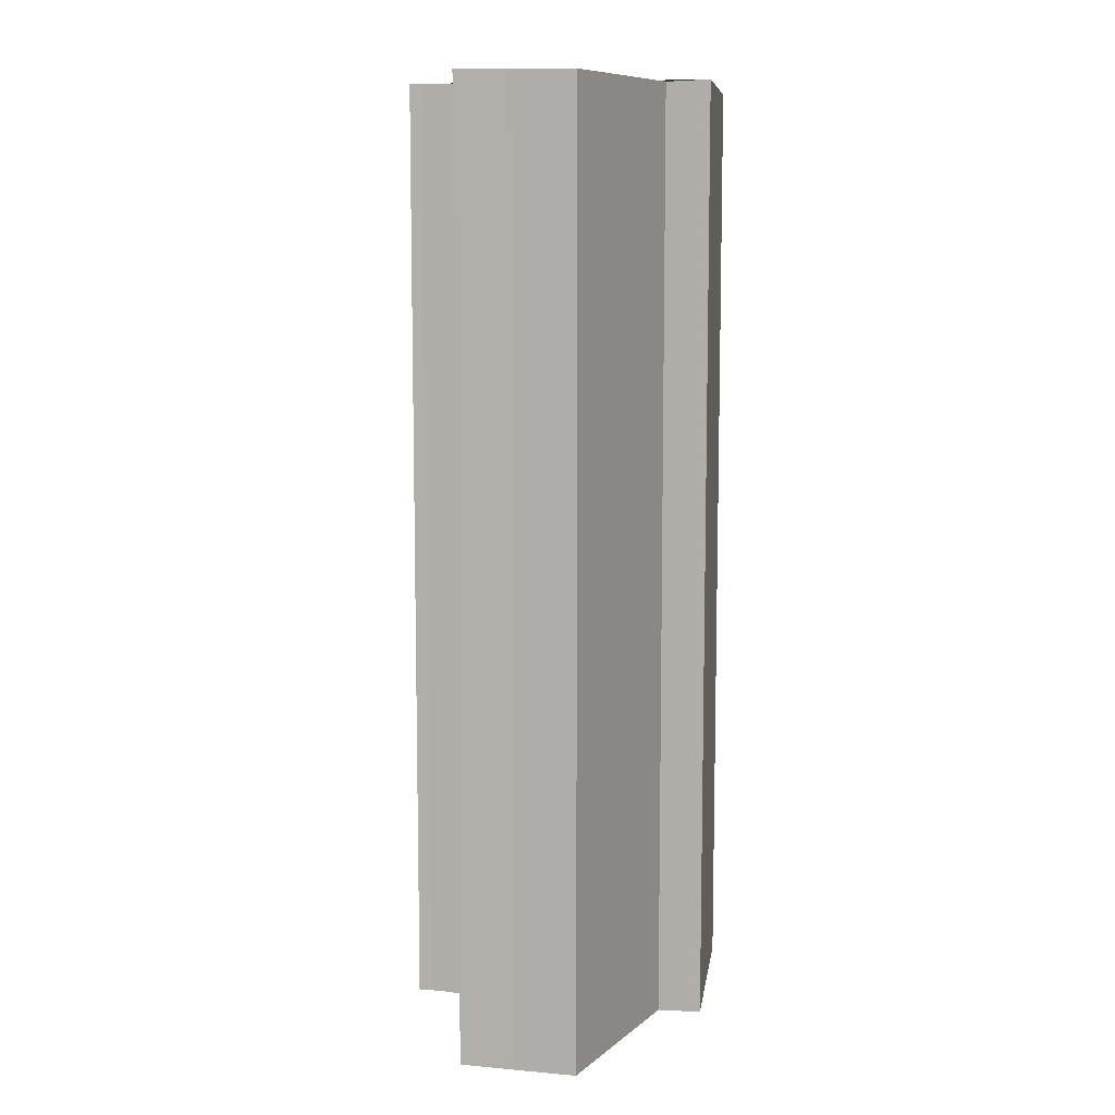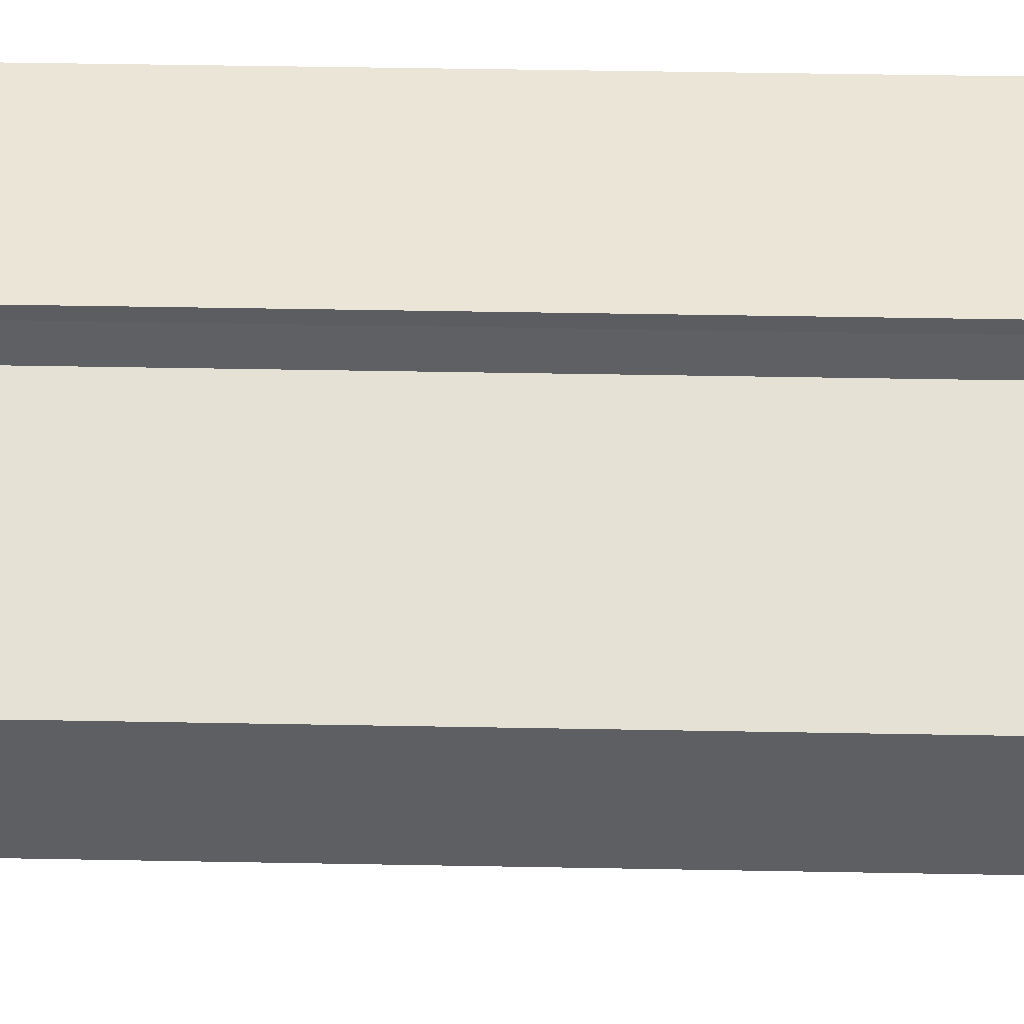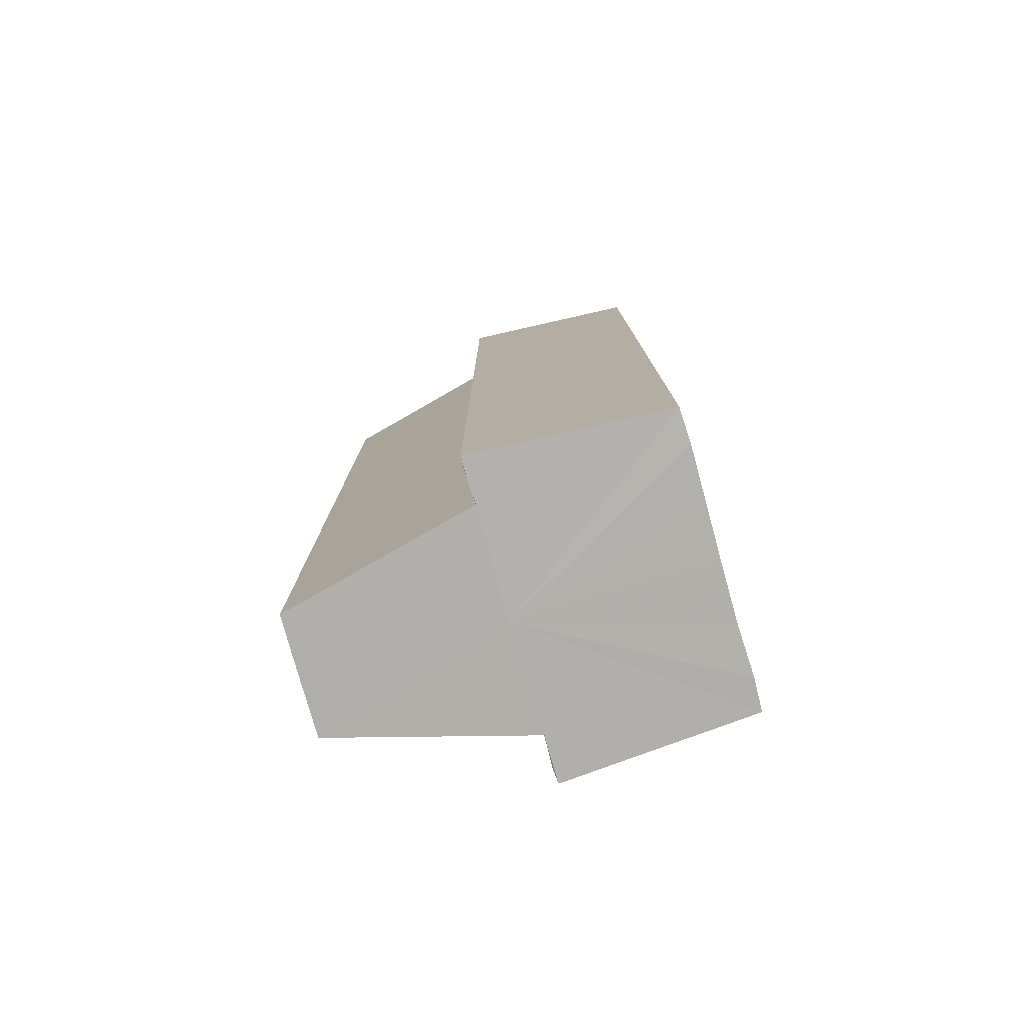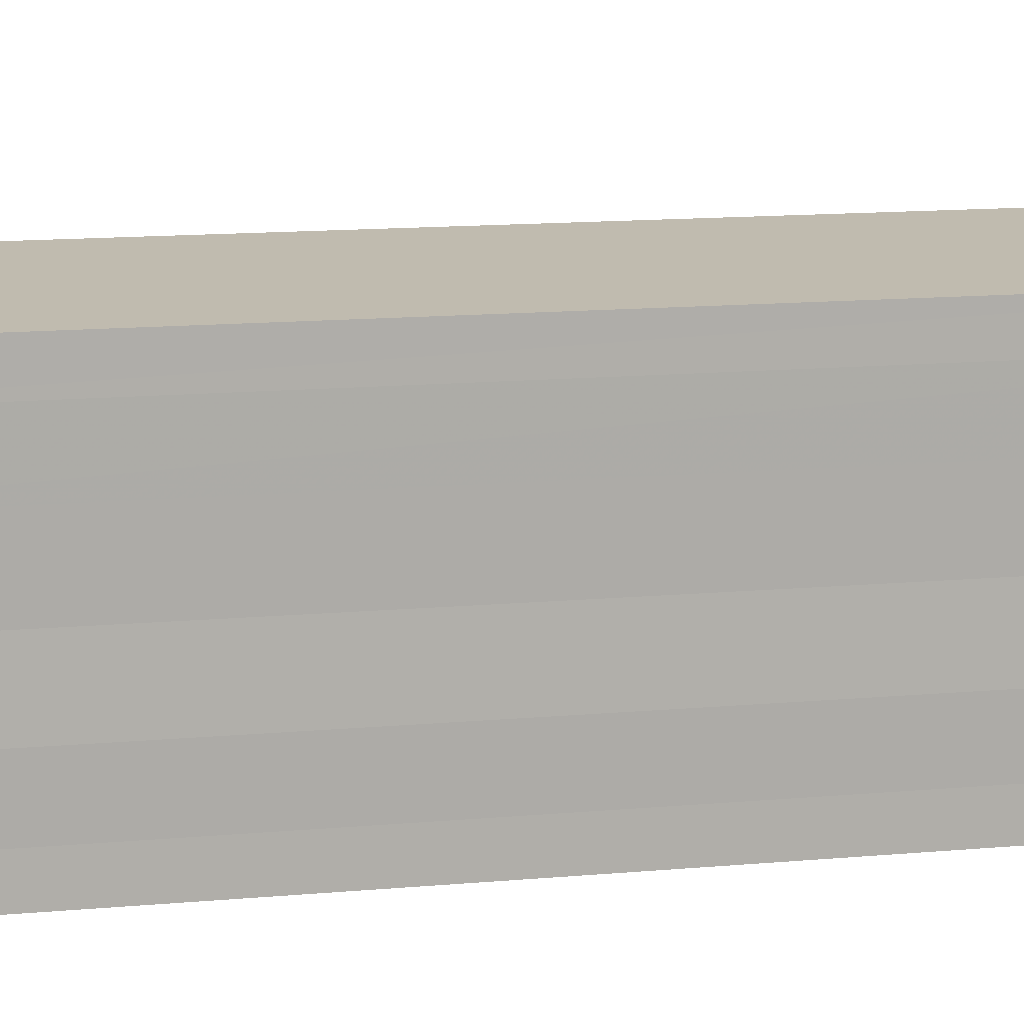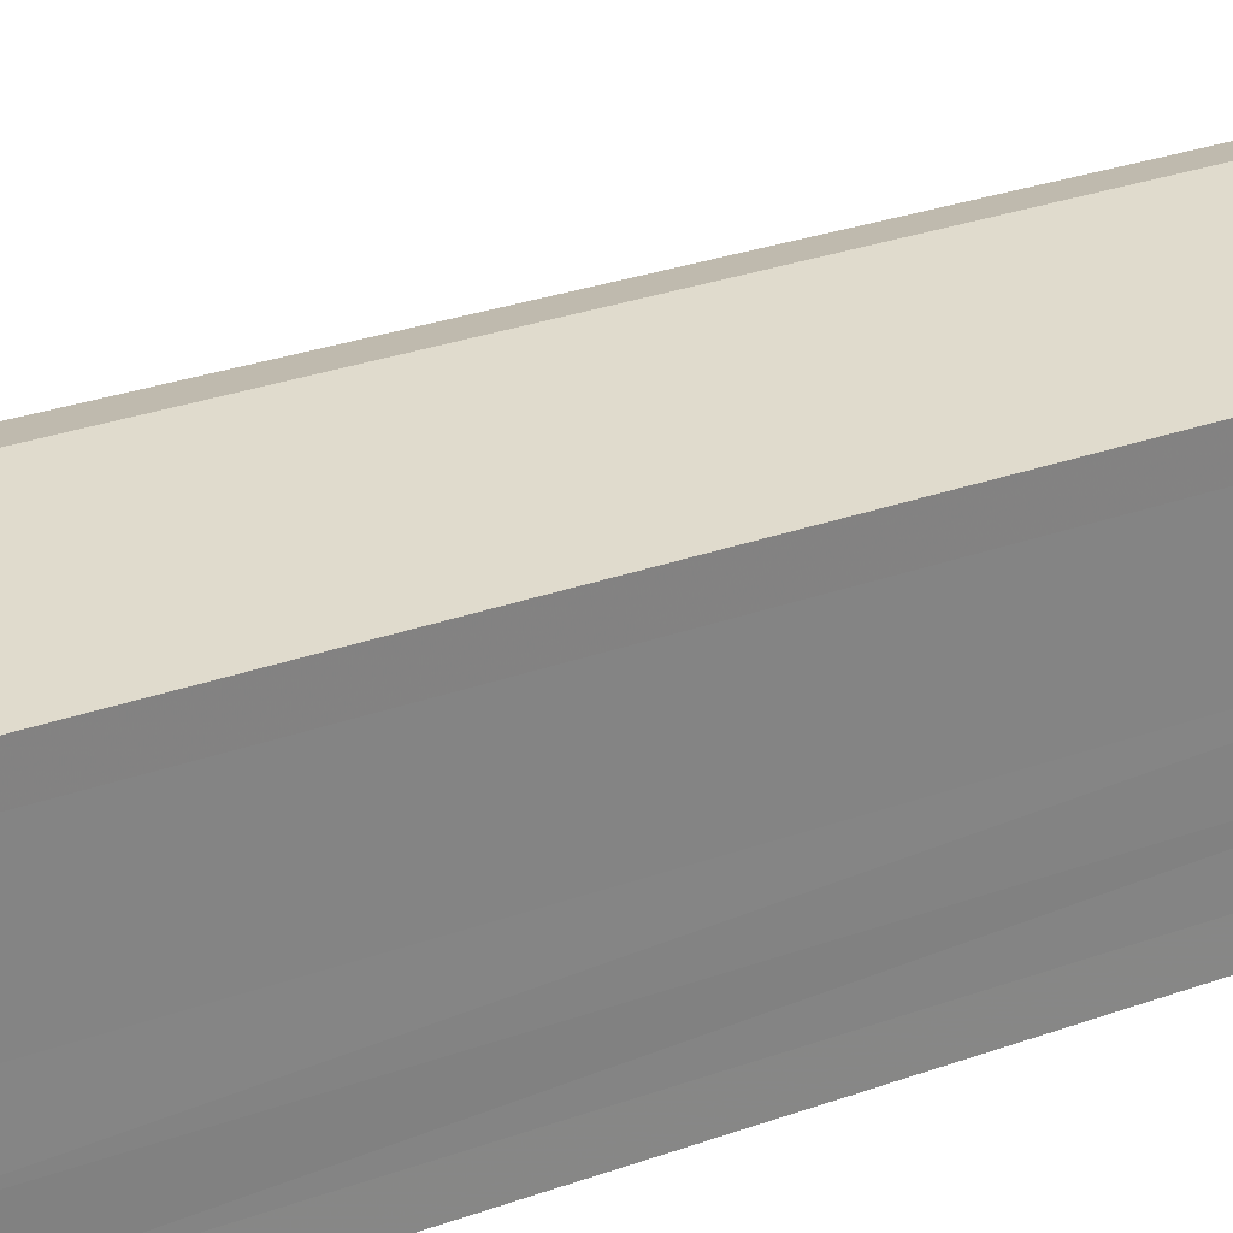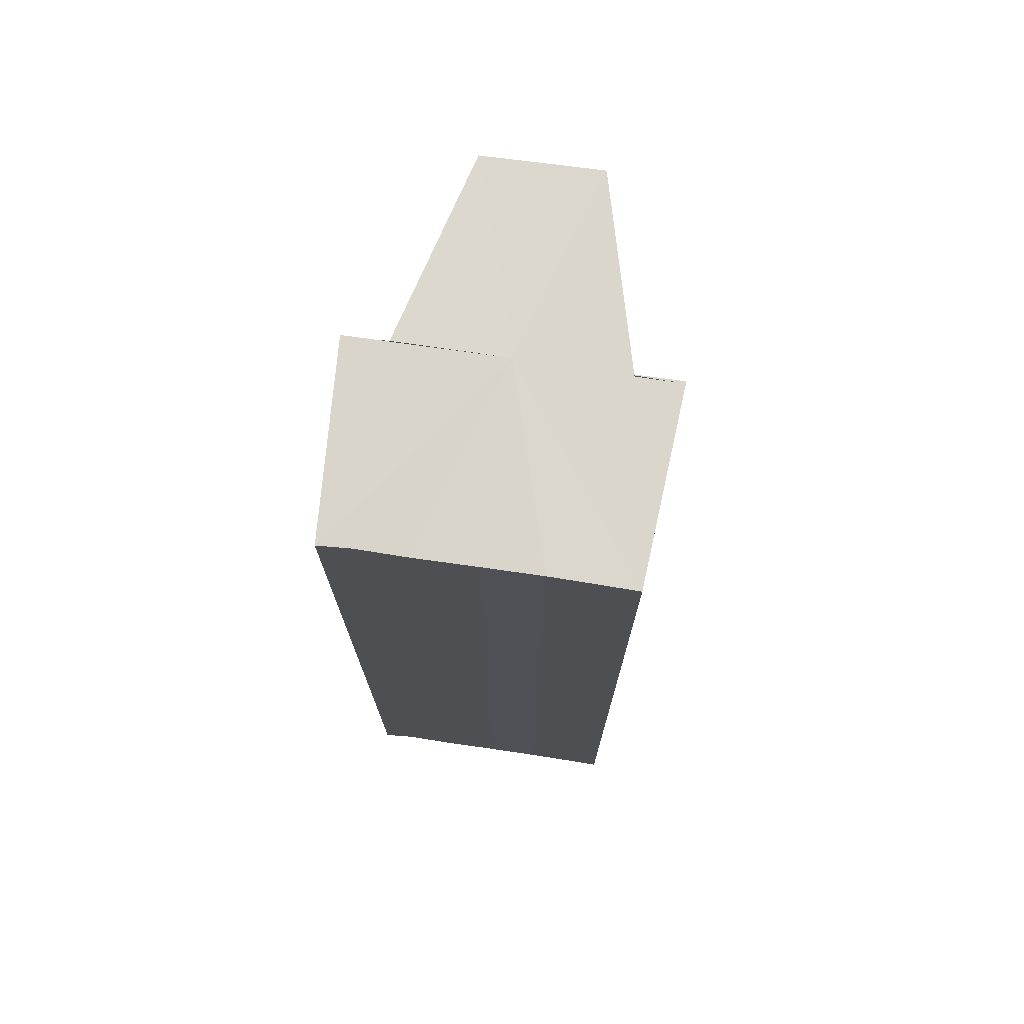
<metadata>
{"format":"obj","ext":"obj","renderer":"f3d","projection":"perspective","resolution":1024,"background":"white","views":[{"elev":8.9,"azim":-78.0,"up":"+Y"},{"elev":49.0,"azim":-88.7,"up":"+Z"},{"elev":-78.6,"azim":15.9,"up":"+Y"},{"elev":13.0,"azim":77.9,"up":"+Z"},{"elev":29.6,"azim":62.1,"up":"+Z"},{"elev":73.6,"azim":98.4,"up":"+Y"}]}
</metadata>
<code>
o 11083
v 2252 1881 17.29
v 2252 1881 17.29
v 2252 1881 17.29
v 2252 1881 17.29
v 2252 1881 17.29
v 2252 1881 17.29
v 2252 1881 17.29
v 2252 1881 17.29
v 2252 1881 17.29
v 2252 1881 17.28
v 2252 1881 17.29
v 2252 1881 17.28
v 2252 1881 17.28
v 2252 1881 17.28
v 2252 1881 17.28
v 2252 1881 17.29
v 2252 1881 17.29
v 2252 1881 17.29
v 2252 1881 17.28
v 2252 1881 17.28
v 2252 1881 17.28
v 2252 1881 17.28
v 2252 1881 17.28
v 2252 1881 17.28
v 2252 1881 17.28
v 2252 1881 17.28
v 2252 1881 17.28
v 2252 1881 17.28
v 2252 1881 17.28
v 2252 1881 17.28
v 2252 1881 17.28
v 2252 1881 17.28
v 2252 1881 17.28
v 2252 1881 17.28
v 2252 1881 17.28
v 2252 1881 17.29
v 2252 1881 17.29
v 2252 1881 17.29
v 2252 1881 17.29
v 2252 1881 17.29
v 2252 1881 17.29
v 2252 1881 17.28
v 2252 1881 17.28
v 2252 1881 17.28
v 2252 1881 17.28
v 2252 1881 17.28
v 2252 1881 17.28
v 2252 1881 17.28
v 2252 1881 17.28
v 2252 1881 17.28
v 2252 1881 17.28
v 2252 1881 17.28
v 2252 1881 17.28
v 2252 1881 17.29
v 2252 1881 17.29
v 2252 1881 17.29
v 2252 1881 17.29
v 2252 1881 17.29
v 2252 1881 17.29
v 2252 1881 17.29
v 2252 1881 17.29
v 2252 1881 17.29
v 2252 1881 17.29
v 2252 1881 17.29
v 2252 1881 17.29
v 2252 1881 17.28
v 2252 1881 17.29
v 2252 1881 17.28
v 2252 1881 17.28
v 2252 1881 17.28
v 2252 1881 17.28
v 2252 1881 17.28
v 2252 1881 17.28
v 2252 1881 17.28
v 2252 1881 17.28
v 2252 1881 17.28
v 2252 1881 17.28
v 2252 1881 17.28
v 2252 1881 17.28
v 2252 1881 17.29
v 2252 1881 17.28
v 2252 1881 17.29
v 2252 1881 17.29
v 2252 1881 17.29
v 2252 1881 17.29
v 2252 1881 17.29
v 2252 1881 17.29
v 2252 1881 17.28
v 2252 1881 17.28
v 2252 1881 17.28
f 1 2 3
f 4 2 5
f 2 6 5
f 5 6 7
f 8 9 7
f 9 10 11
f 10 12 13
f 12 14 15
f 16 17 18
f 18 19 20
f 20 21 22
f 22 23 24
f 23 25 26
f 26 25 27
f 25 28 27
f 27 29 30
f 31 30 32
f 31 32 33
f 31 33 34
f 31 34 35
f 31 35 36
f 31 36 37
f 31 37 38
f 31 38 39
f 31 40 41
f 31 41 42
f 31 42 43
f 31 43 44
f 45 46 29
f 47 46 48
f 49 50 47
f 45 51 46
f 45 52 51
f 45 53 52
f 45 54 53
f 45 55 54
f 45 56 55
f 57 56 58
f 45 59 56
f 60 61 57
f 62 59 63
f 64 65 62
f 66 67 60
f 68 69 66
f 70 71 68
f 72 73 70
f 74 75 72
f 75 76 77
f 76 78 79
f 78 80 81
f 80 82 83
f 82 84 85
f 45 86 87
f 45 88 86
f 45 89 88
f 45 90 89

</code>
